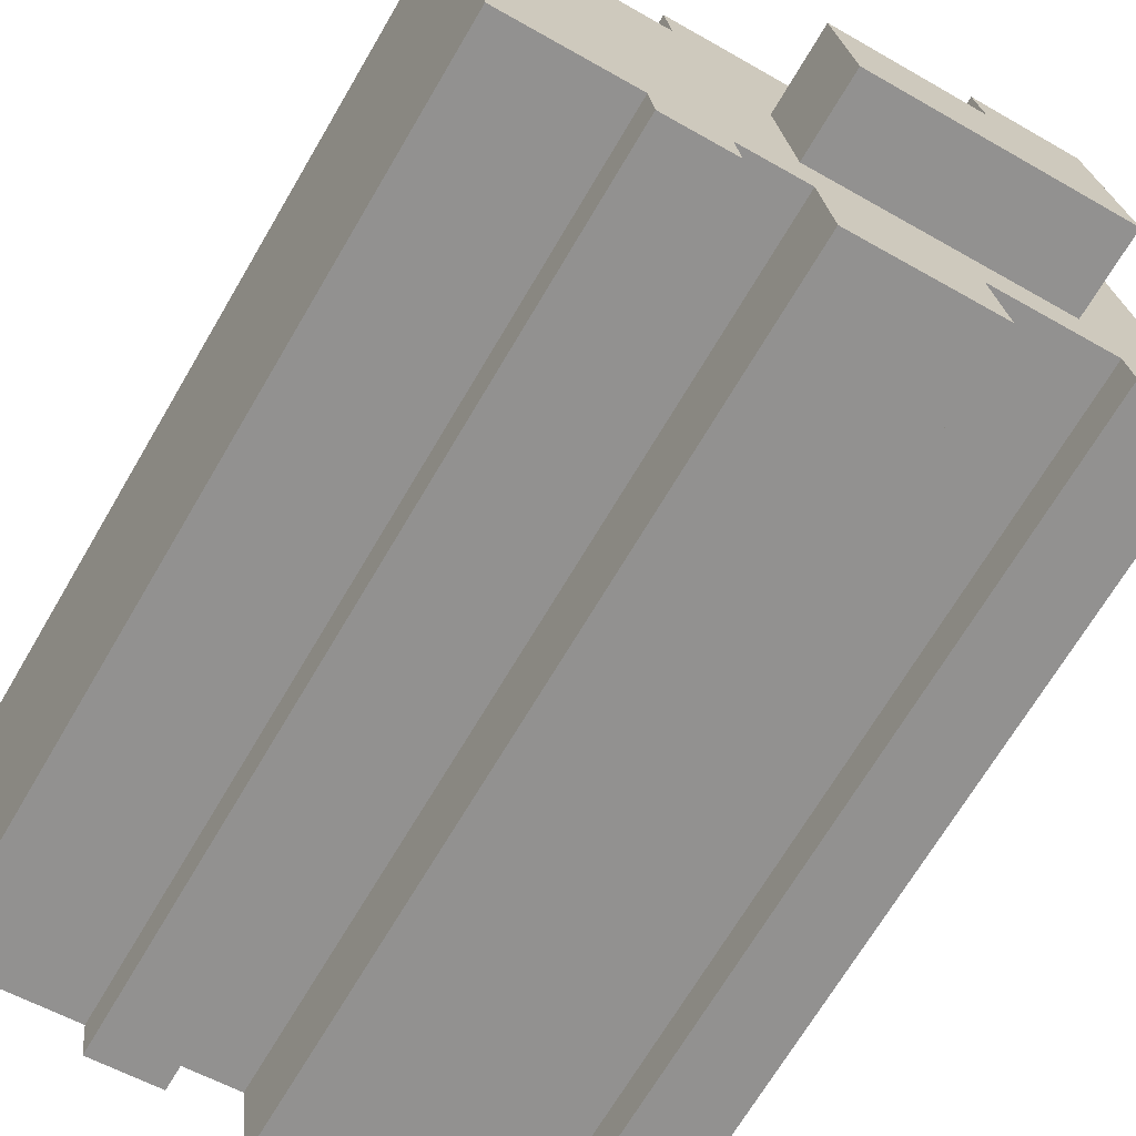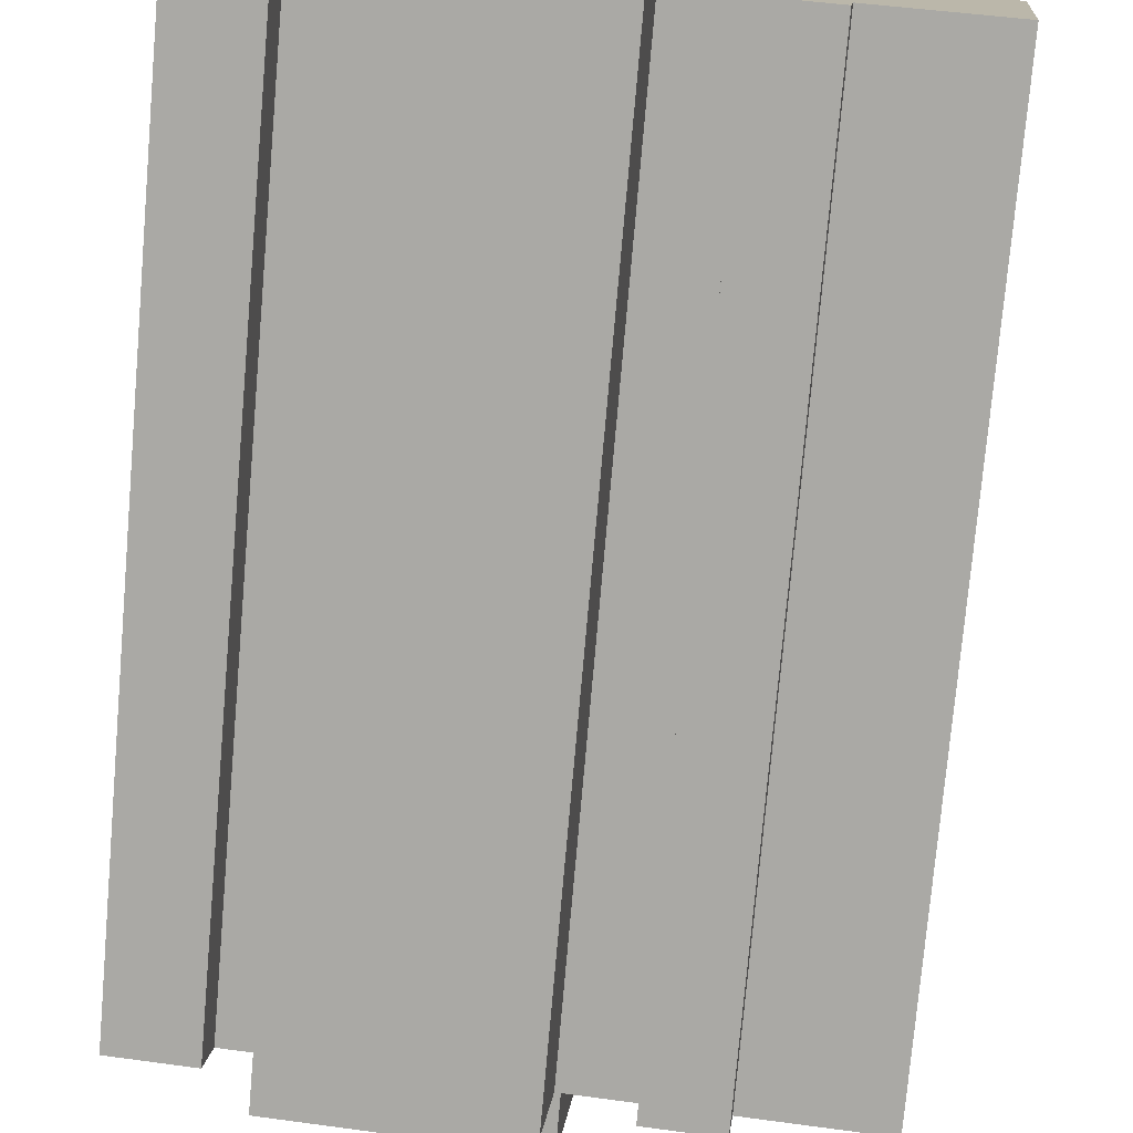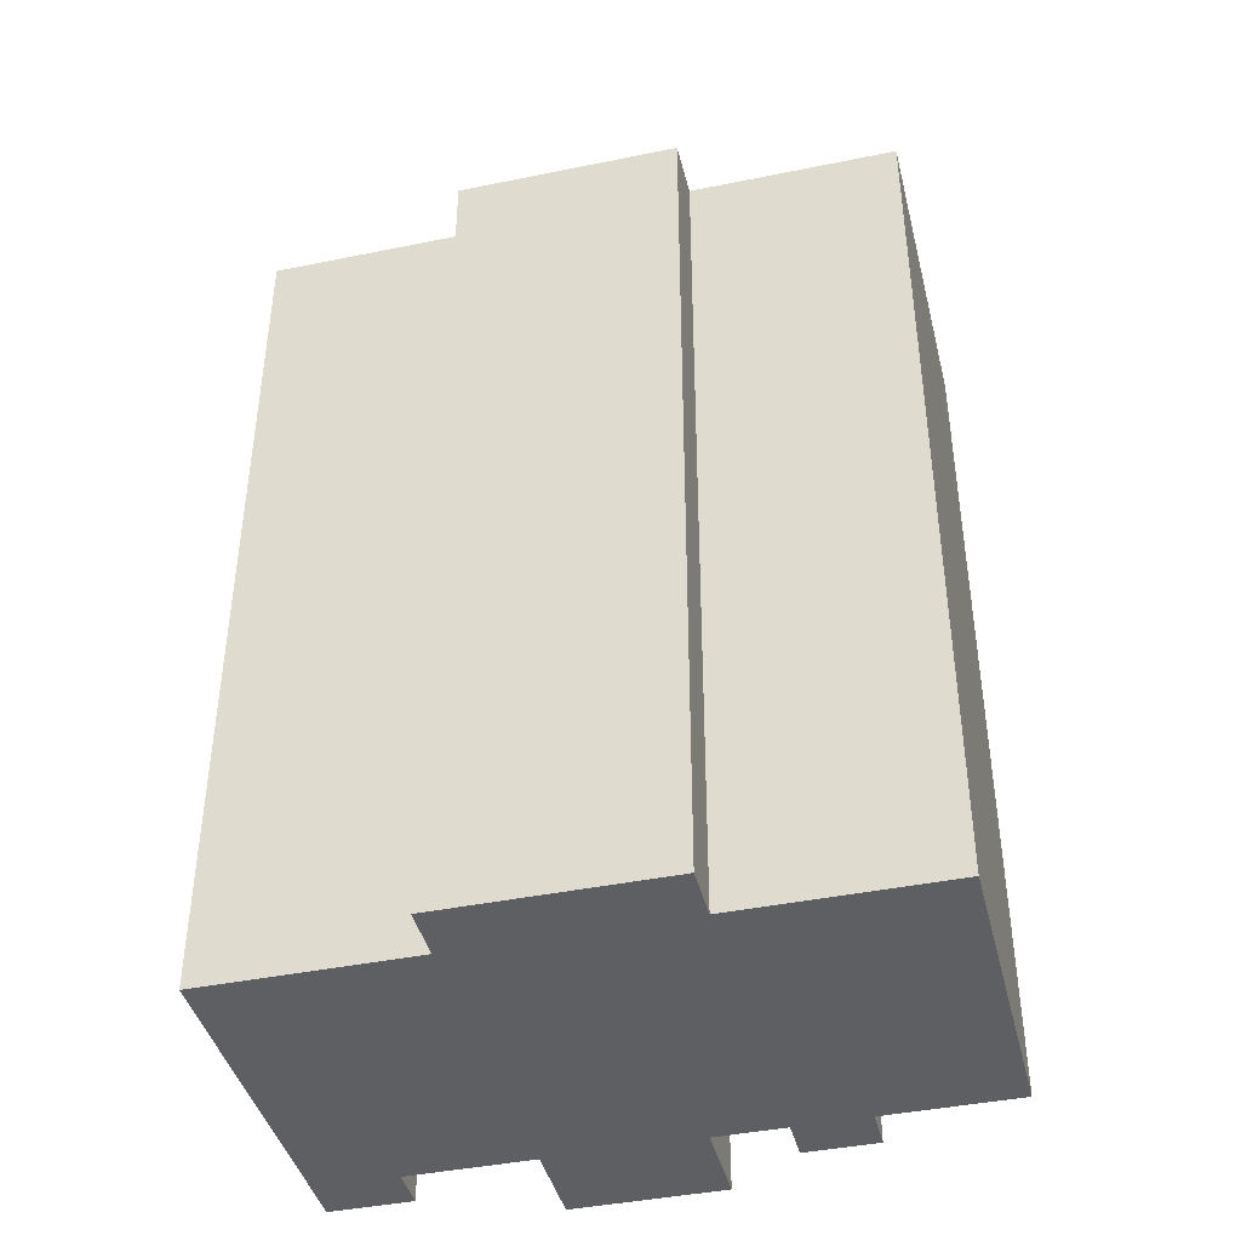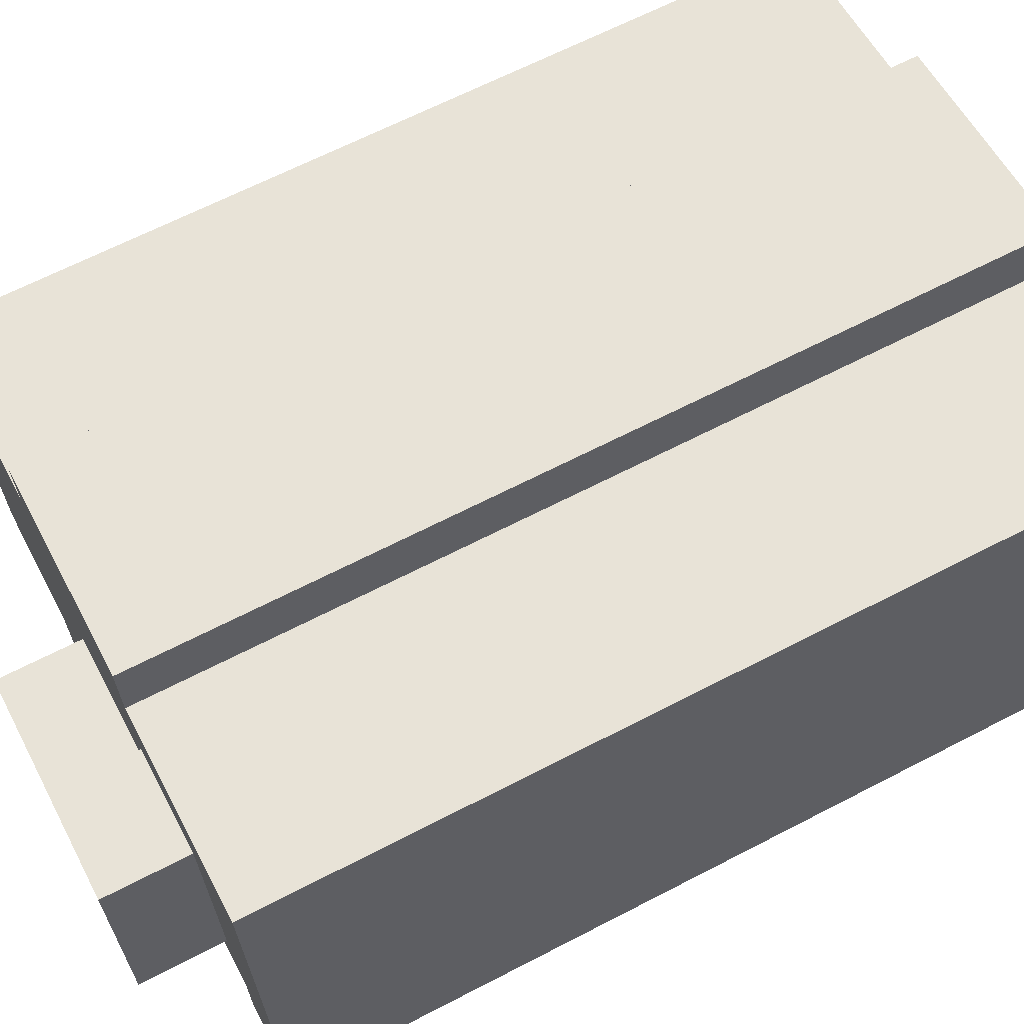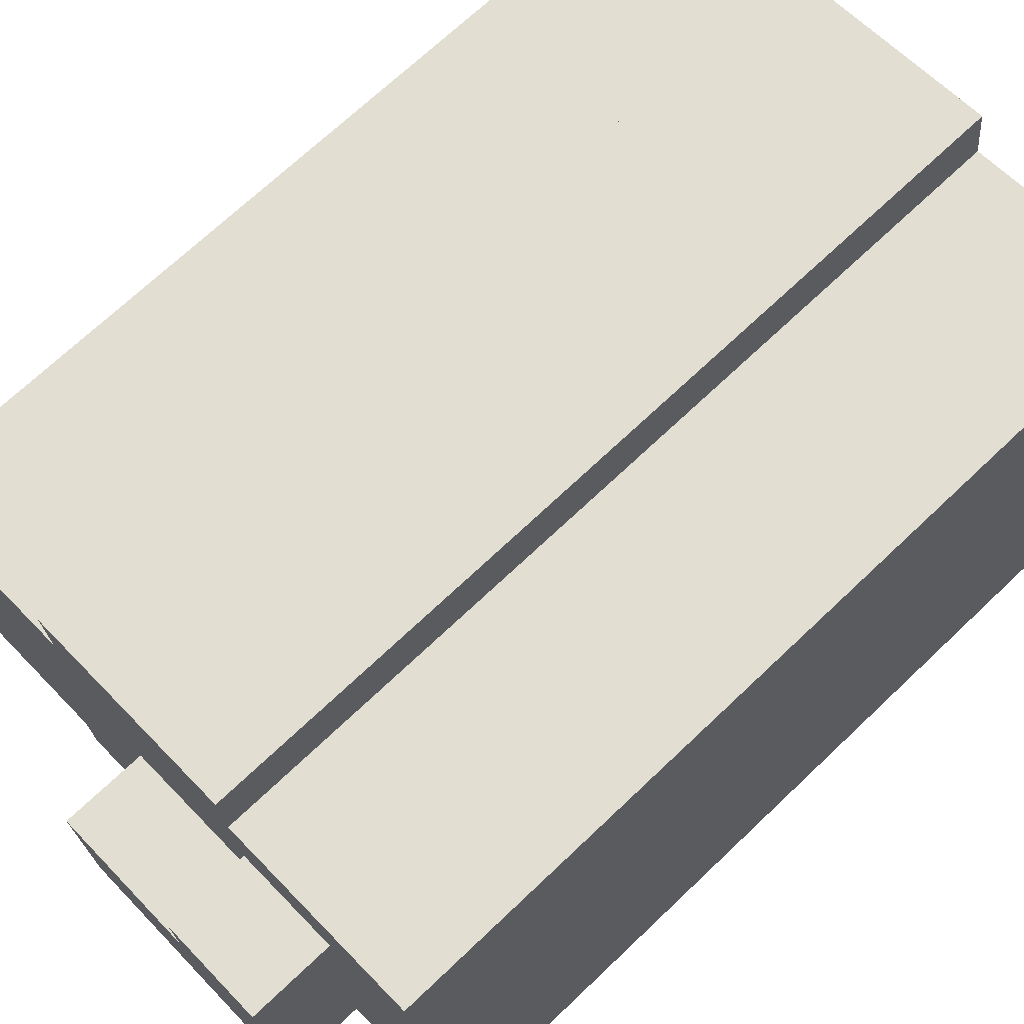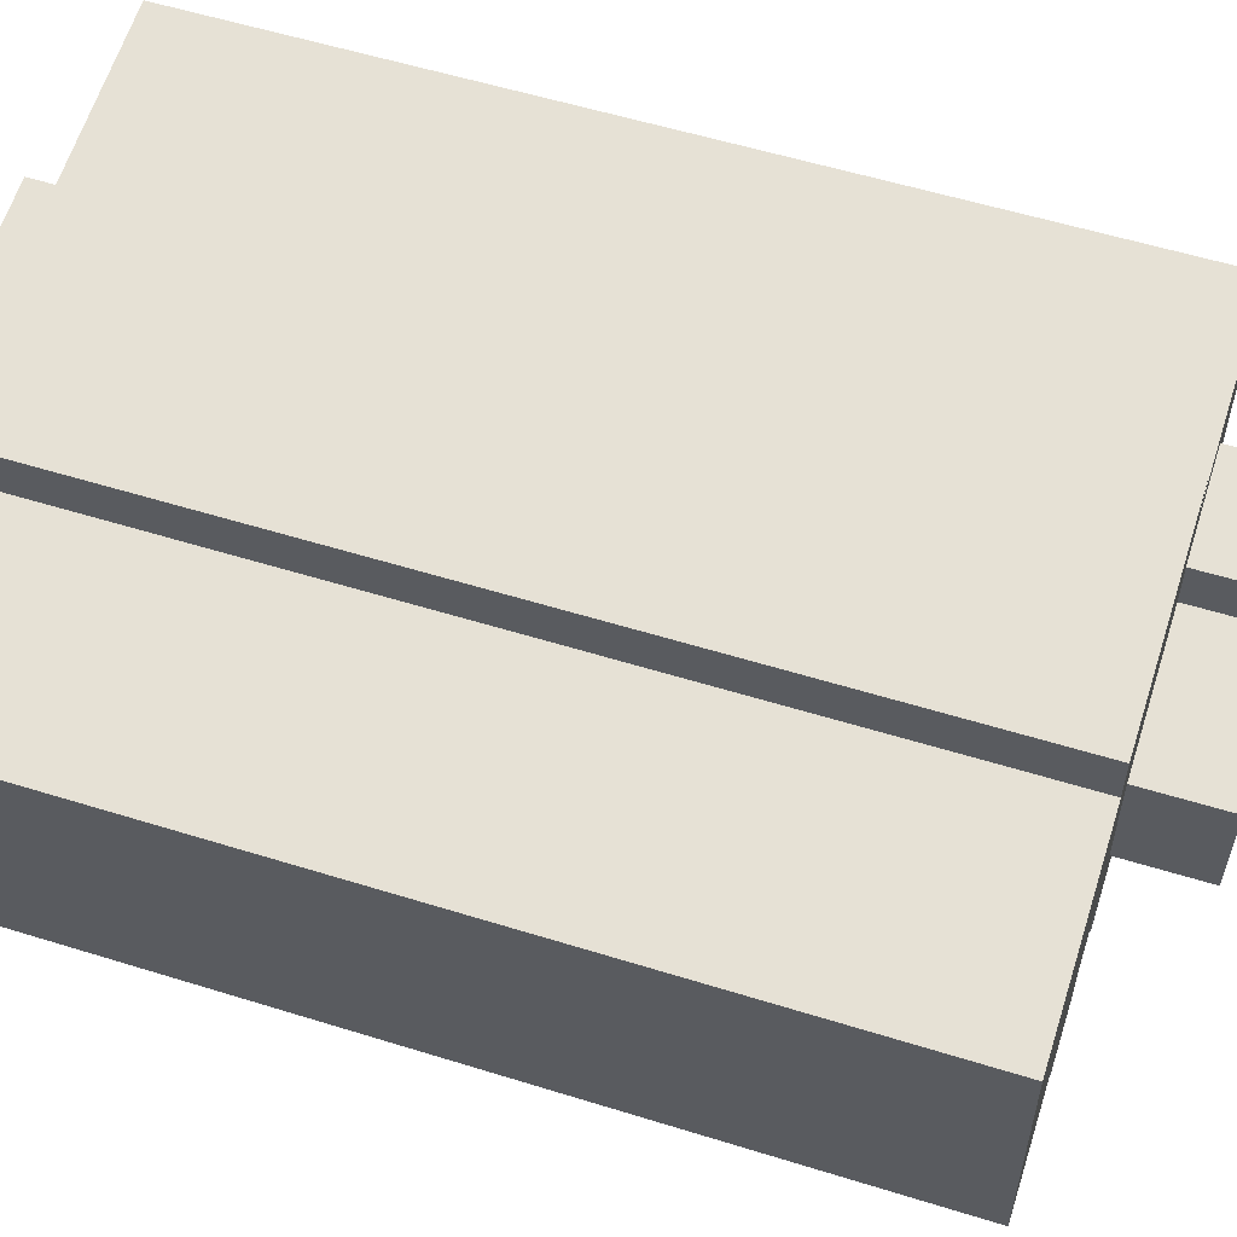
<metadata>
{"format":"obj","ext":"obj","renderer":"f3d","projection":"perspective","resolution":1024,"background":"white","views":[{"elev":-69.3,"azim":149.5,"up":"+Z"},{"elev":-76.3,"azim":-5.0,"up":"+Z"},{"elev":-41.9,"azim":20.8,"up":"+Y"},{"elev":65.1,"azim":-117.6,"up":"+Z"},{"elev":70.0,"azim":-133.6,"up":"+Z"},{"elev":56.4,"azim":108.0,"up":"+Z"}]}
</metadata>
<code>
v  1.591 31.35 13
v  1.268 -6.349e-16 10.37
v  1.591 -7.963e-16 13.01
v  1.032 -5.165e-16 8.436
v  0 0 0
v  1.269 31.35 10.37
v  1.032 31.35 8.435
v  0.1914 31.35 1.558
v  0.0006695 31.35 -0.0009933
v  4.125 31.35 3.333
v  4.695 34.35 7.987
v  4.125 34.35 3.333
v  4.695 31.35 7.987
v  4.931 34.35 9.92
v  4.931 31.35 9.92
v  7.926 31.35 2.868
v  7.926 34.35 2.868
v  13.32 31.35 2.208
v  13.32 34.35 2.208
v  9.293 -8.606e-16 14.05
v  14.69 31.35 13.39
v  9.293 31.35 14.05
v  17.2 31.35 13.09
v  17.2 -8.014e-16 13.09
v  14.69 -8.201e-16 13.39
v  24.33 31.35 10.22
v  22.93 7.483e-17 -1.222
v  22.93 31.35 -1.223
v  24.33 -6.26e-16 10.22
v  16.96 -6.812e-16 11.13
v  19.56 31.35 10.81
v  16.96 31.35 11.12
v  19.56 -6.618e-16 10.81
v  9.053 -7.404e-16 12.09
v  9.054 31.35 12.09
v  8.495 31.35 7.522
v  8.732 34.35 9.455
v  8.731 31.35 9.456
v  8.495 34.35 7.522
v  15.37 1.151e-16 -1.88
v  15.56 31.35 -0.3217
v  15.37 31.35 -1.881
v  15.56 1.964e-17 -0.3208
v  17.97 1.346e-16 -2.198
v  18.16 31.35 -0.6394
v  18.16 3.909e-17 -0.6384
v  17.97 31.35 -2.199
v  2.96 2.217e-17 -0.362
v  2.96 31.35 -0.363
v  3.151 31.35 1.196
v  3.15 -7.33e-17 1.197
v  13.89 34.35 6.862
v  13.89 31.35 6.862
v  7.257 1.587e-16 -2.592
v  7.654 31.35 0.6454
v  7.258 31.35 -2.593
v  7.653 -3.958e-17 0.6464
v  12.66 1.991e-16 -3.252
v  13.05 31.35 -0.0149
v  13.05 8.515e-19 -0.01391
v  12.66 31.35 -3.253
g defaultobject
f 1 2 3
f 2 1 4
f 4 1 5
f 5 1 6
f 5 6 7
f 5 7 8
f 5 8 9
f 10 11 12
f 11 10 13
f 11 13 14
f 14 13 15
f 12 16 10
f 16 12 17
f 16 17 18
f 18 17 19
f 20 21 22
f 21 20 23
f 23 20 24
f 24 20 25
f 26 27 28
f 27 26 29
f 30 31 32
f 31 30 26
f 26 30 29
f 29 30 33
f 1 34 35
f 34 1 3
f 36 37 38
f 37 36 39
f 38 14 15
f 14 38 37
f 40 41 42
f 41 40 43
f 44 45 46
f 45 44 47
f 44 42 47
f 42 44 40
f 48 9 49
f 9 48 5
f 48 50 51
f 50 48 49
f 18 52 53
f 52 18 19
f 53 39 36
f 39 53 52
f 54 55 56
f 55 54 57
f 58 59 60
f 59 58 61
f 58 56 61
f 56 58 54
f 34 22 35
f 22 34 20
f 43 59 41
f 59 43 60
f 30 23 24
f 23 30 32
f 57 50 55
f 50 57 51
f 27 45 28
f 45 27 46
f 10 16 50
f 55 50 16
f 18 55 16
f 56 55 18
f 59 56 18
f 61 56 59
f 7 15 8
f 13 8 15
f 10 8 13
f 9 8 10
f 50 9 10
f 49 9 50
f 1 35 6
f 7 6 35
f 15 7 35
f 38 15 35
f 42 45 47
f 45 42 41
f 45 26 28
f 26 45 41
f 26 41 59
f 26 59 18
f 26 18 53
f 26 53 36
f 26 36 31
f 31 36 38
f 31 38 32
f 32 38 23
f 23 38 35
f 23 35 21
f 21 35 22
f 37 39 14
f 11 17 12
f 17 11 19
f 19 11 14
f 19 14 39
f 19 39 52
f 2 34 3
f 34 2 4
f 34 4 5
f 34 5 51
f 51 5 48
f 34 25 20
f 25 34 51
f 25 51 57
f 25 57 24
f 24 57 54
f 24 54 30
f 30 54 60
f 60 54 58
f 30 60 33
f 60 29 33
f 29 60 43
f 29 43 40
f 29 40 46
f 46 40 44
f 27 29 46

</code>
